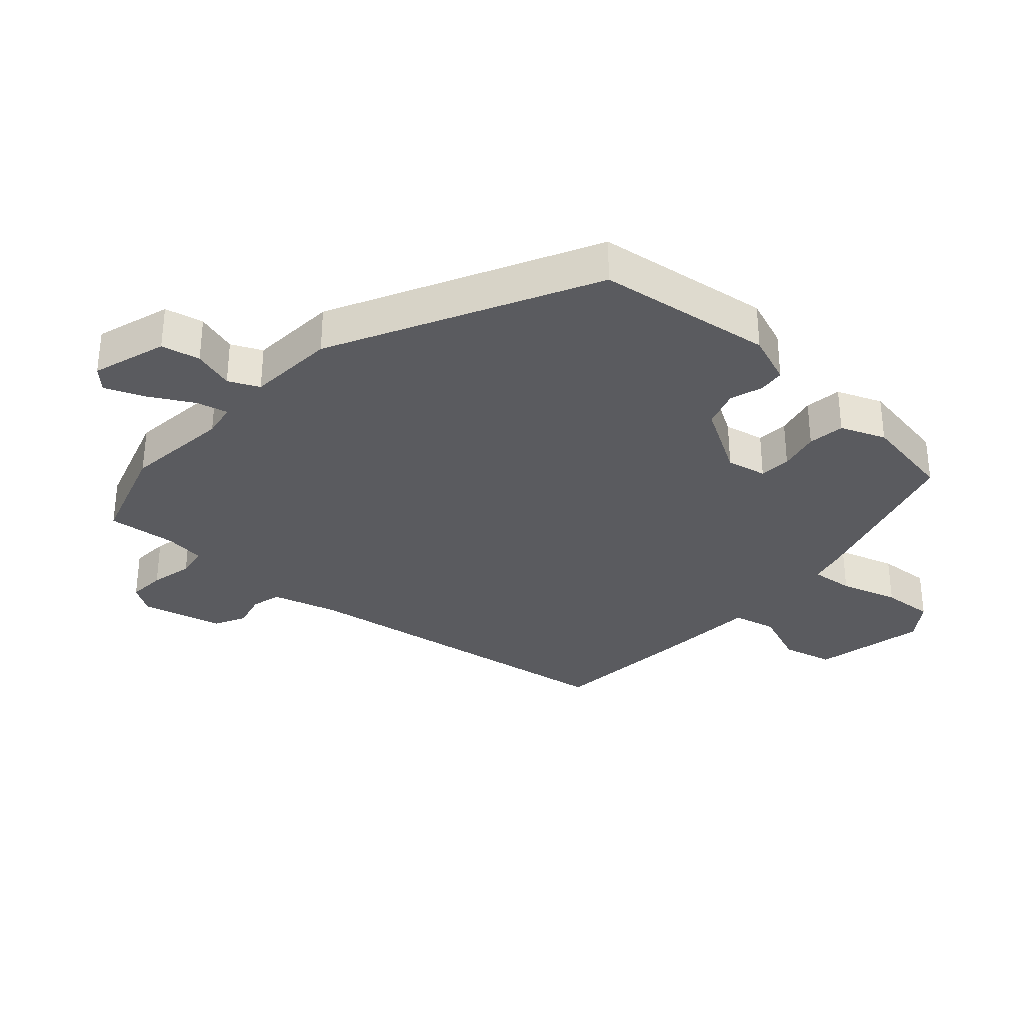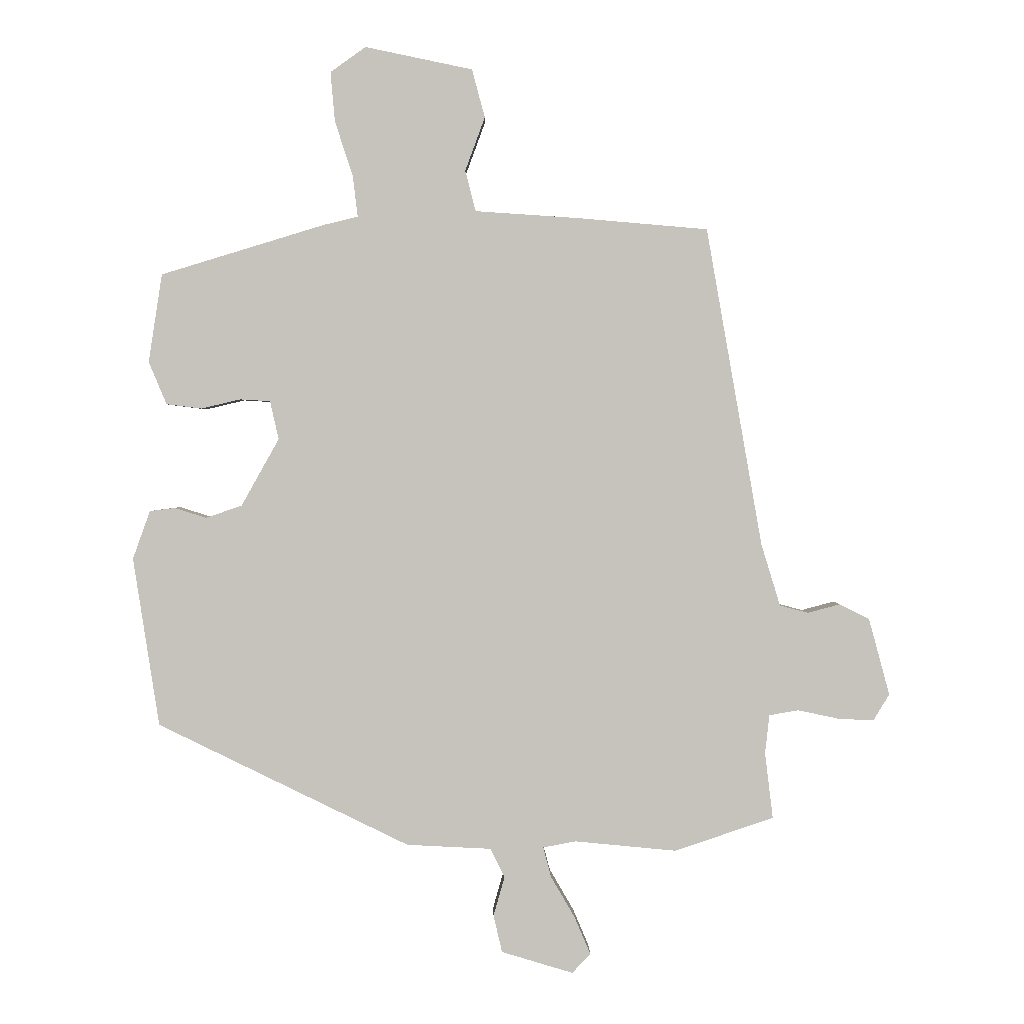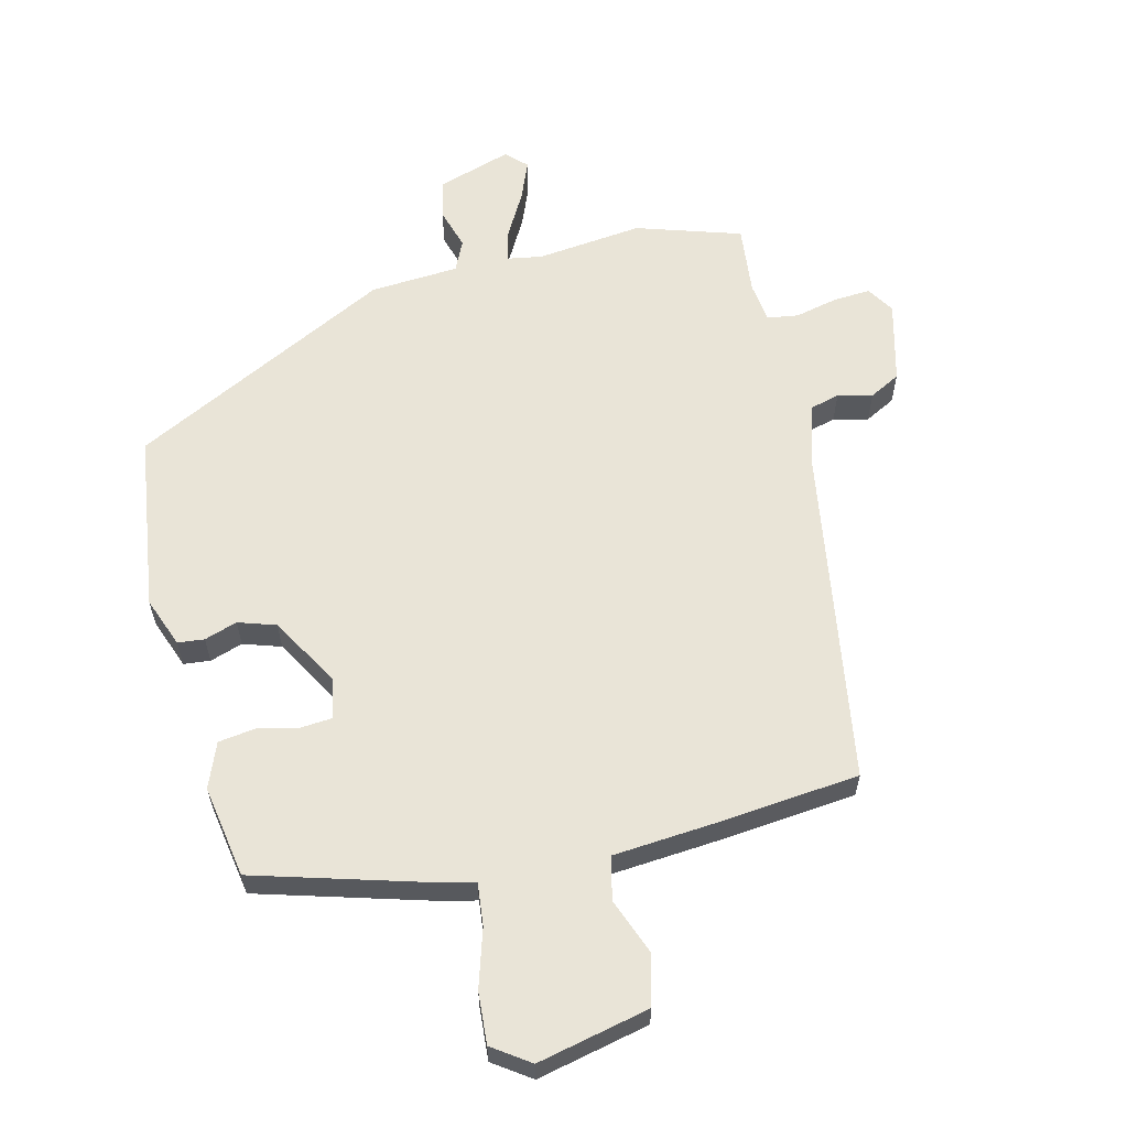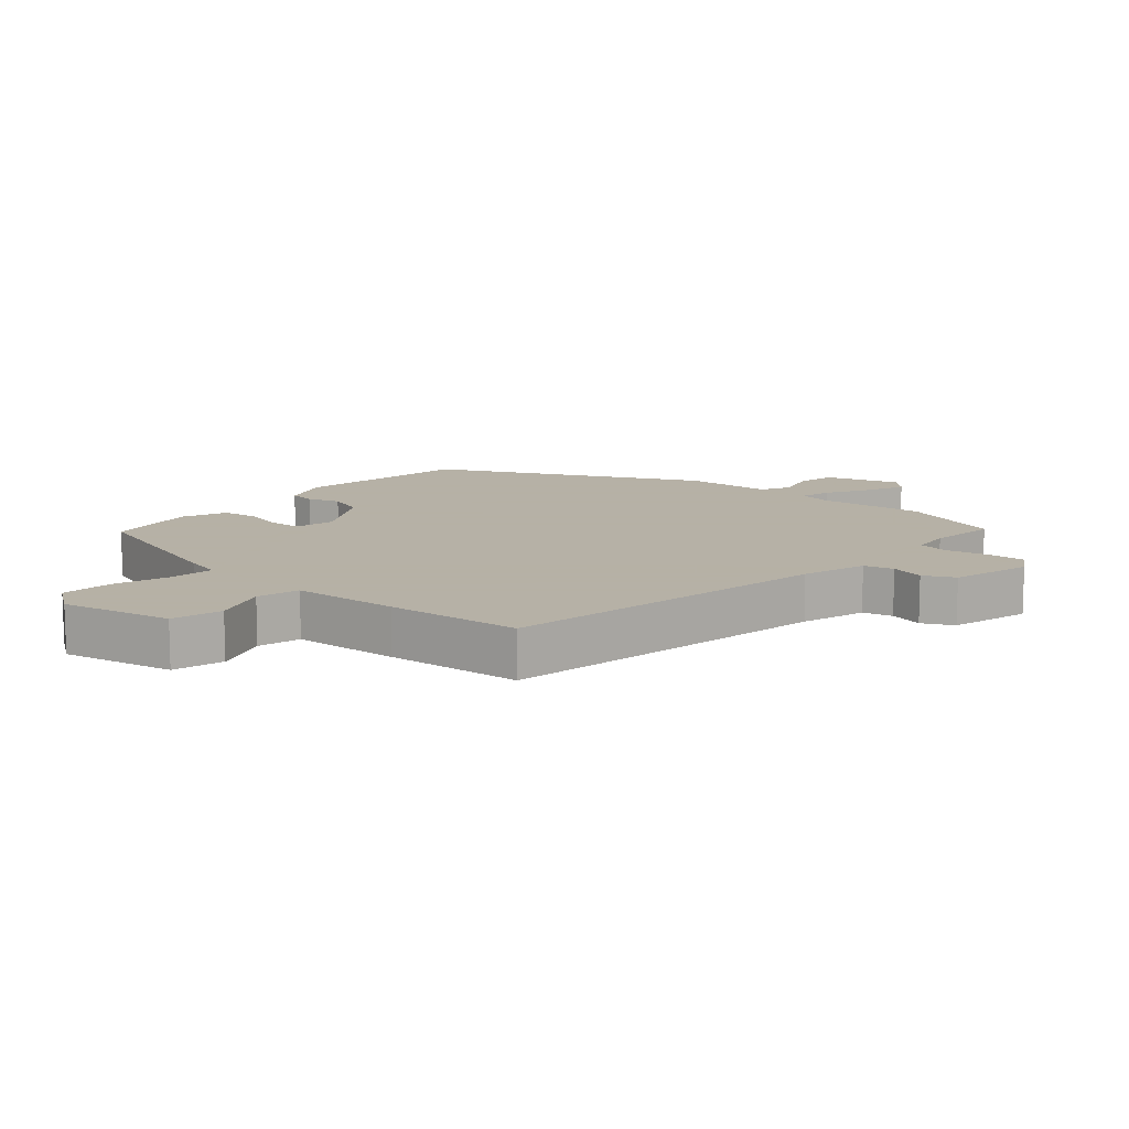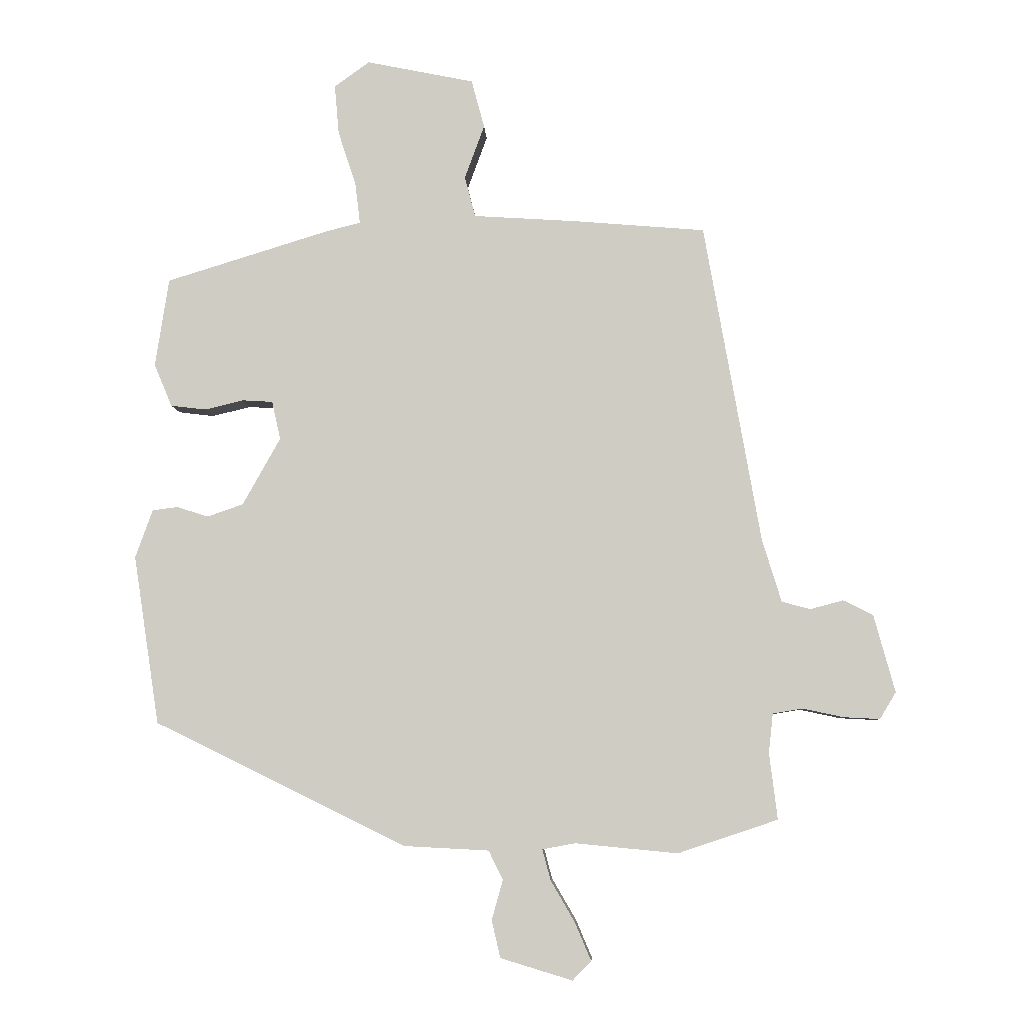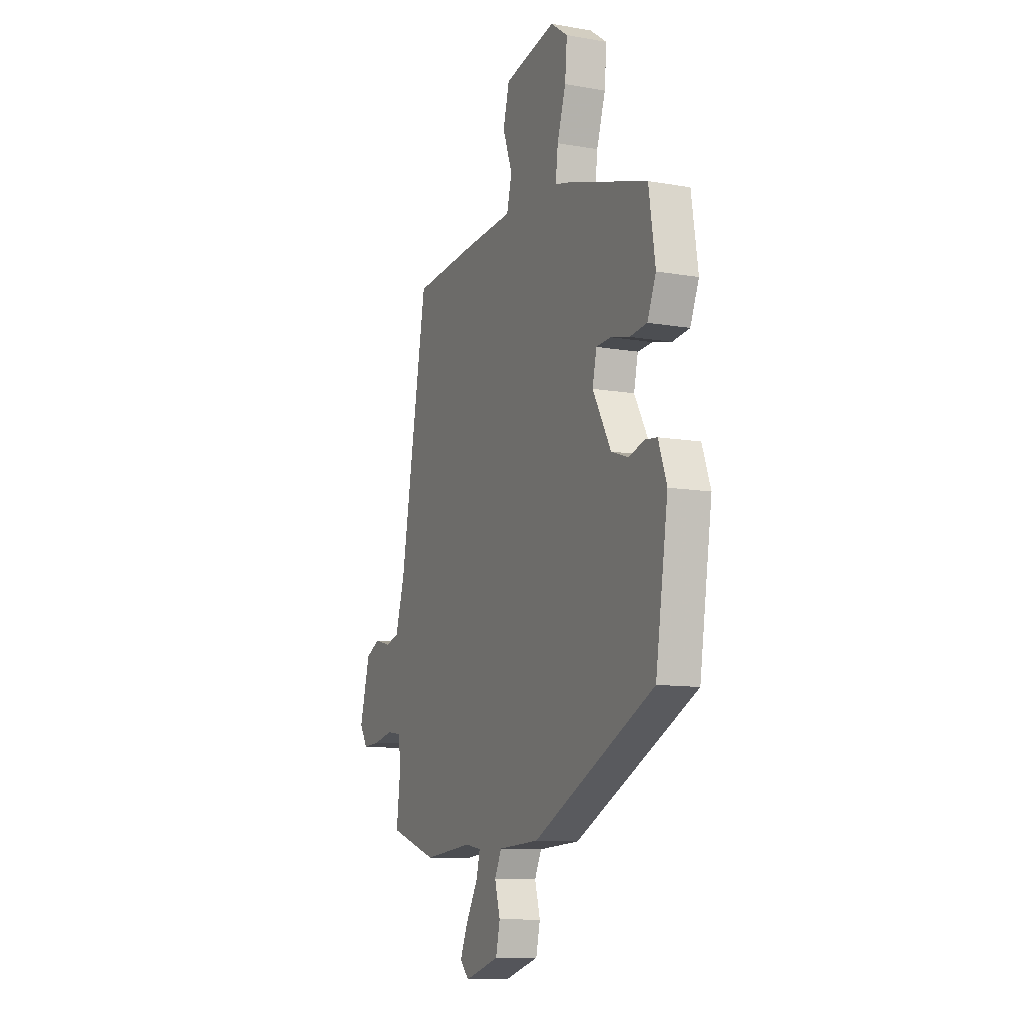
<metadata>
{"format":"obj","ext":"obj","renderer":"f3d","projection":"perspective","resolution":1024,"background":"white","views":[{"elev":-33.0,"azim":-132.8,"up":"+Y"},{"elev":1.4,"azim":-0.9,"up":"+Z"},{"elev":60.8,"azim":-14.7,"up":"+Y"},{"elev":12.1,"azim":40.8,"up":"+Y"},{"elev":-6.5,"azim":3.0,"up":"+Z"},{"elev":-10.7,"azim":-113.7,"up":"+Z"}]}
</metadata>
<code>
v 0.517 0.07 -0.494
v 0.356 0.07 -0.548
v 0.191 0.07 -0.532
v 0.138 0.07 -0.542
v 0.151 0.07 -0.591
v 0.19 0.07 -0.658
v 0.216 0.07 -0.719
v 0.186 0.07 -0.75
v 0.07 0.07 -0.715
v 0.056 0.07 -0.655
v 0.074 0.07 -0.591
v 0.051 0.07 -0.544
v -0.086 0.07 -0.537
v -0.493 0.07 -0.338
v -0.535 0.07 -0.065
v -0.507 0.07 0.013
v -0.466 0.07 0.018
v -0.415 0.07 0.002
v -0.357 0.07 0.022
v -0.296 0.07 0.131
v -0.31 0.07 0.193
v -0.359 0.07 0.196
v -0.422 0.07 0.181
v -0.479 0.07 0.188
v -0.508 0.07 0.257
v -0.486 0.07 0.4
v -0.222 0.07 0.481
v -0.166 0.07 0.495
v -0.174 0.07 0.561
v -0.203 0.07 0.65
v -0.21 0.07 0.73
v -0.153 0.07 0.771
v 0.021 0.07 0.735
v 0.042 0.07 0.657
v 0.01 0.07 0.57
v 0.027 0.07 0.504
v 0.194 0.07 0.493
v 0.406 0.07 0.475
v 0.497 0.07 -0.042
v 0.528 0.07 -0.143
v 0.574 0.07 -0.155
v 0.627 0.07 -0.141
v 0.675 0.07 -0.165
v 0.709 0.07 -0.29
v 0.683 0.07 -0.333
v 0.625 0.07 -0.33
v 0.559 0.07 -0.316
v 0.511 0.07 -0.324
v 0.504 0.07 -0.387
v 0.517 0 -0.494
v 0.356 0 -0.548
v 0.191 0 -0.532
v 0.138 0 -0.542
v 0.151 0 -0.591
v 0.19 0 -0.658
v 0.216 0 -0.719
v 0.186 0 -0.75
v 0.07 0 -0.715
v 0.056 0 -0.655
v 0.074 0 -0.591
v 0.051 0 -0.544
v -0.086 0 -0.537
v -0.493 0 -0.338
v -0.535 0 -0.065
v -0.507 0 0.013
v -0.466 0 0.018
v -0.415 0 0.002
v -0.357 0 0.022
v -0.296 0 0.131
v -0.31 0 0.193
v -0.359 0 0.196
v -0.422 0 0.181
v -0.479 0 0.188
v -0.508 0 0.257
v -0.486 0 0.4
v -0.222 0 0.481
v -0.166 0 0.495
v -0.174 0 0.561
v -0.203 0 0.65
v -0.21 0 0.73
v -0.153 0 0.771
v 0.021 0 0.735
v 0.042 0 0.657
v 0.01 0 0.57
v 0.027 0 0.504
v 0.194 0 0.493
v 0.406 0 0.475
v 0.497 0 -0.042
v 0.528 0 -0.143
v 0.574 0 -0.155
v 0.627 0 -0.141
v 0.675 0 -0.165
v 0.709 0 -0.29
v 0.683 0 -0.333
v 0.625 0 -0.33
v 0.559 0 -0.316
v 0.511 0 -0.324
v 0.504 0 -0.387
f 44 45 46 47
f 44 47 48
f 41 42 43 44
f 40 41 44 48
f 39 40 48 49
f 36 37 38 39
f 32 33 34 35
f 32 35 36
f 29 30 31 32
f 28 29 32 36
f 22 23 24 25
f 21 22 25 26
f 15 16 17 18
f 15 18 19
f 12 13 14 15
f 12 15 19
f 8 9 10 11
f 8 11 12
f 5 6 7 8
f 4 5 8 12
f 3 4 12 19
f 49 1 2 3
f 21 26 27 28
f 20 21 28 36
f 20 36 39 49
f 3 19 20 49
f 96 95 94 93
f 97 96 93
f 93 92 91 90
f 97 93 90 89
f 98 97 89 88
f 88 87 86 85
f 84 83 82 81
f 85 84 81
f 81 80 79 78
f 85 81 78 77
f 74 73 72 71
f 75 74 71 70
f 67 66 65 64
f 68 67 64
f 64 63 62 61
f 68 64 61
f 60 59 58 57
f 61 60 57
f 57 56 55 54
f 61 57 54 53
f 68 61 53 52
f 52 51 50 98
f 77 76 75 70
f 85 77 70 69
f 98 88 85 69
f 98 69 68 52
f 1 50 51 2
f 2 51 52 3
f 3 52 53 4
f 4 53 54 5
f 5 54 55 6
f 6 55 56 7
f 7 56 57 8
f 8 57 58 9
f 9 58 59 10
f 10 59 60 11
f 11 60 61 12
f 12 61 62 13
f 13 62 63 14
f 14 63 64 15
f 15 64 65 16
f 16 65 66 17
f 17 66 67 18
f 18 67 68 19
f 19 68 69 20
f 20 69 70 21
f 21 70 71 22
f 22 71 72 23
f 23 72 73 24
f 24 73 74 25
f 25 74 75 26
f 26 75 76 27
f 27 76 77 28
f 28 77 78 29
f 29 78 79 30
f 30 79 80 31
f 31 80 81 32
f 32 81 82 33
f 33 82 83 34
f 34 83 84 35
f 35 84 85 36
f 36 85 86 37
f 37 86 87 38
f 38 87 88 39
f 39 88 89 40
f 40 89 90 41
f 41 90 91 42
f 42 91 92 43
f 43 92 93 44
f 44 93 94 45
f 45 94 95 46
f 46 95 96 47
f 47 96 97 48
f 48 97 98 49
f 49 98 50 1

</code>
